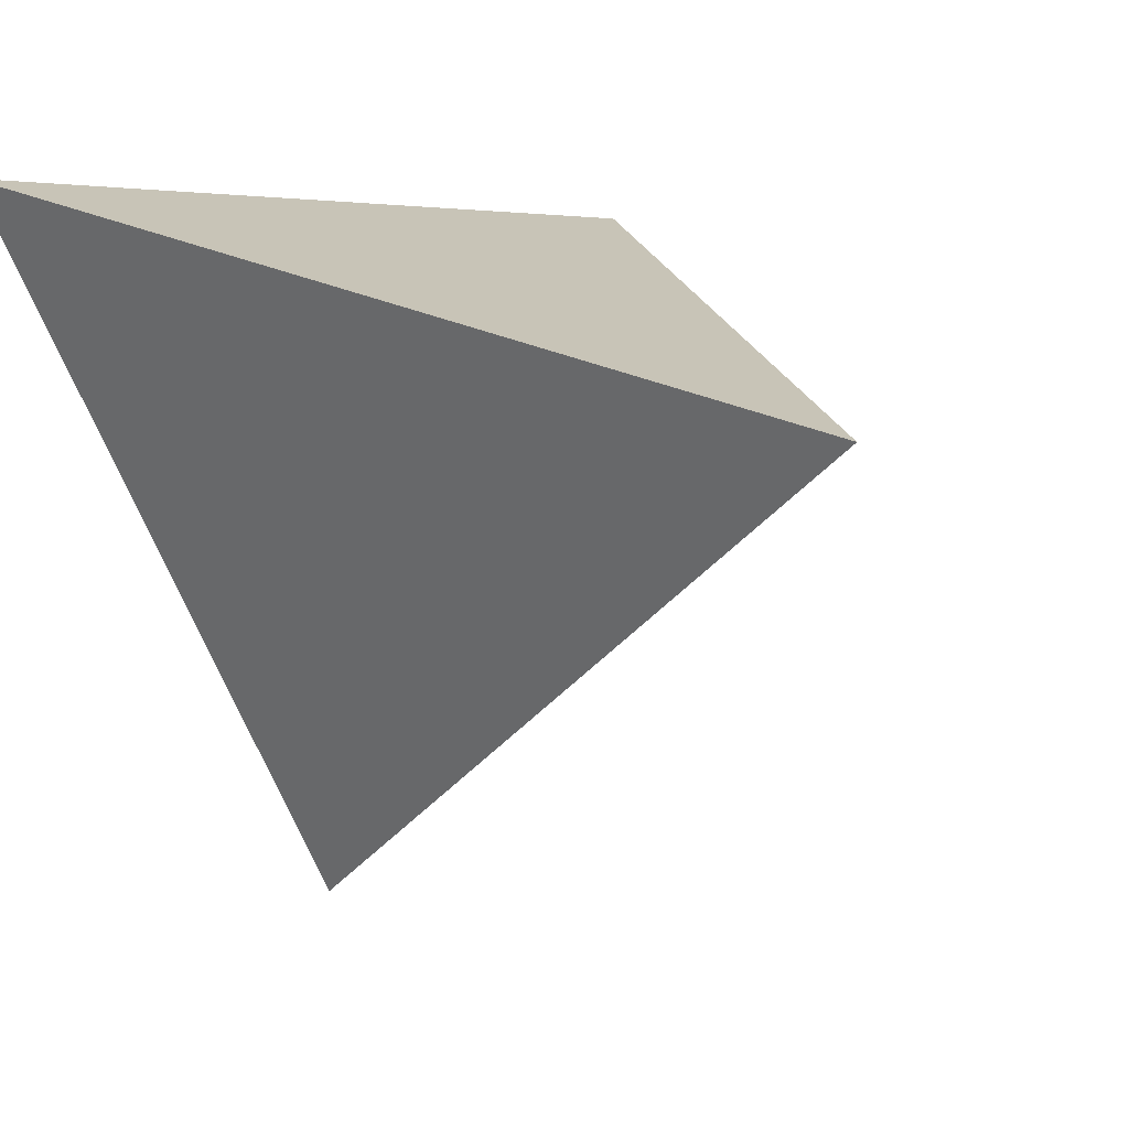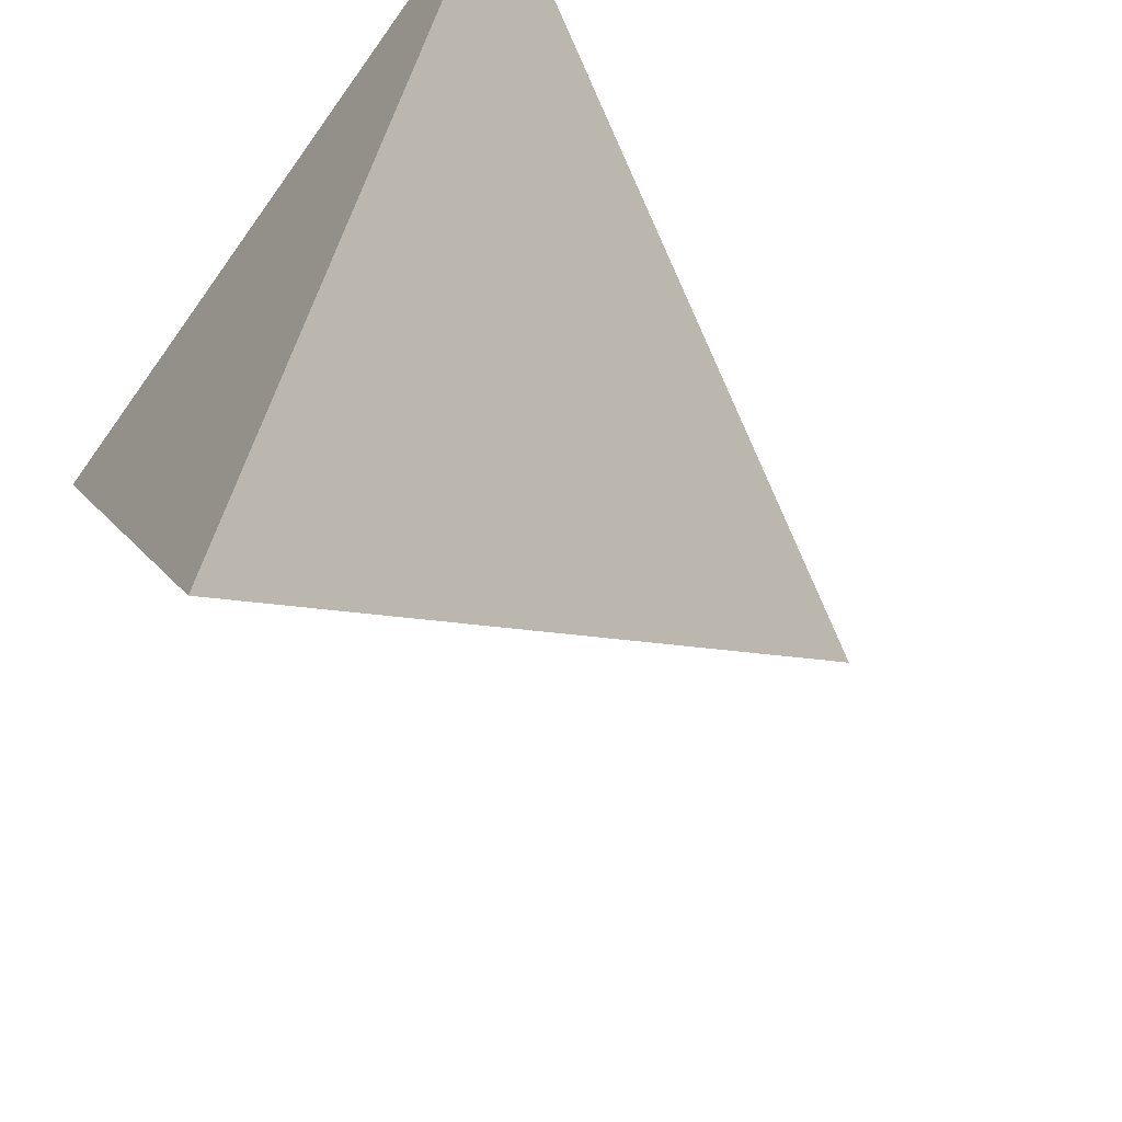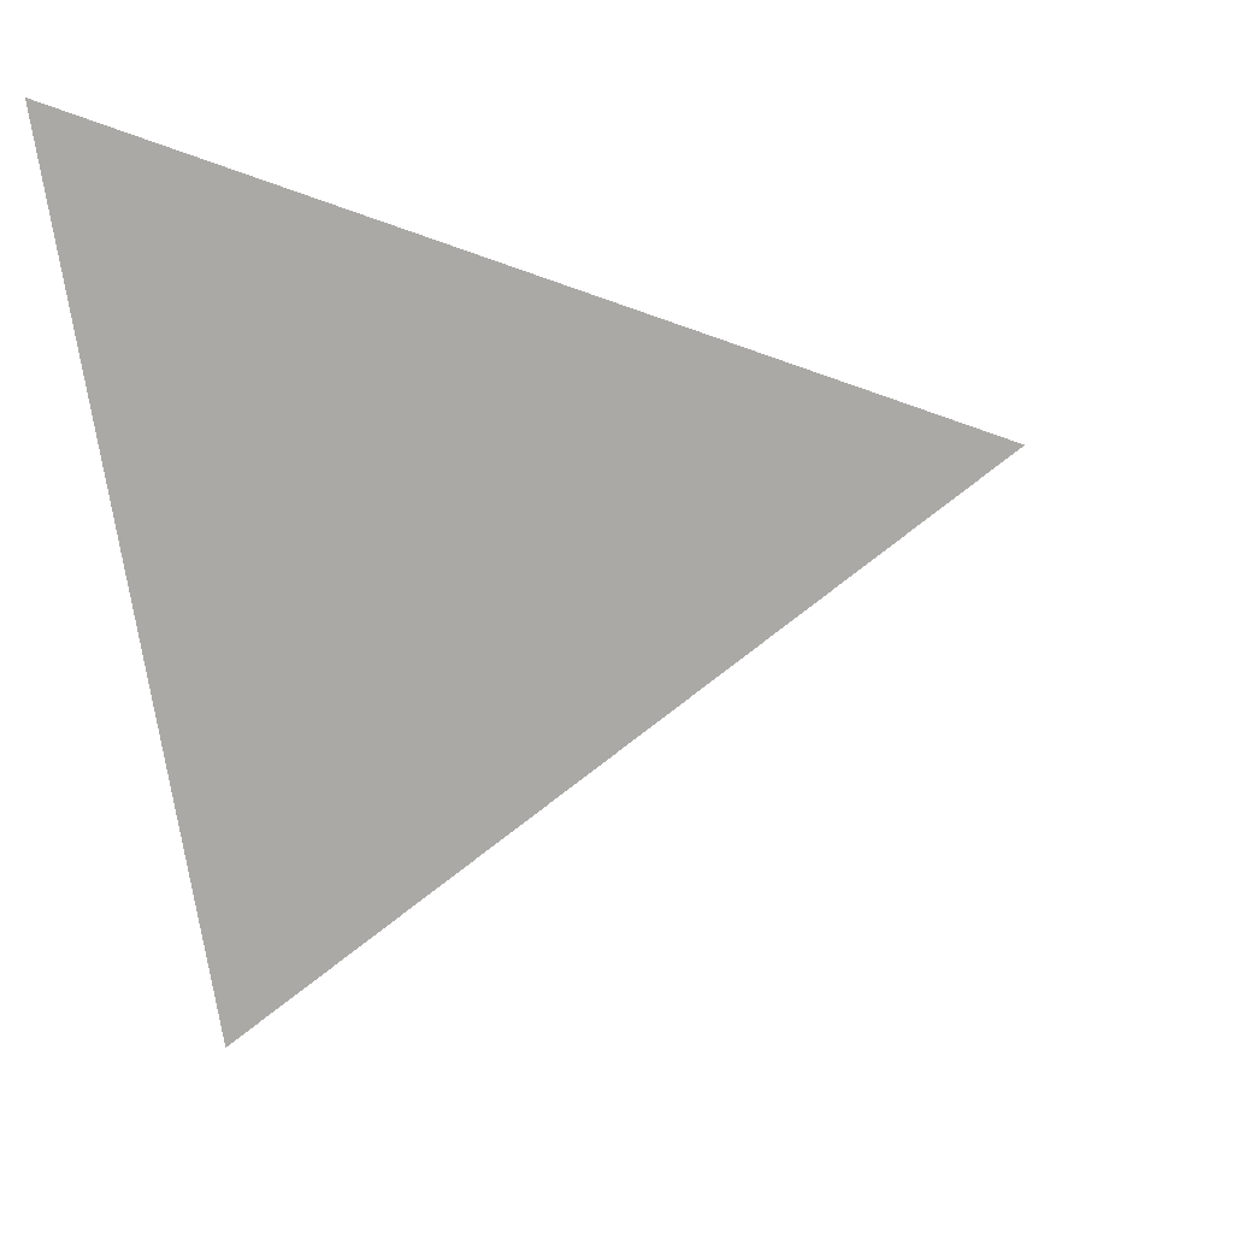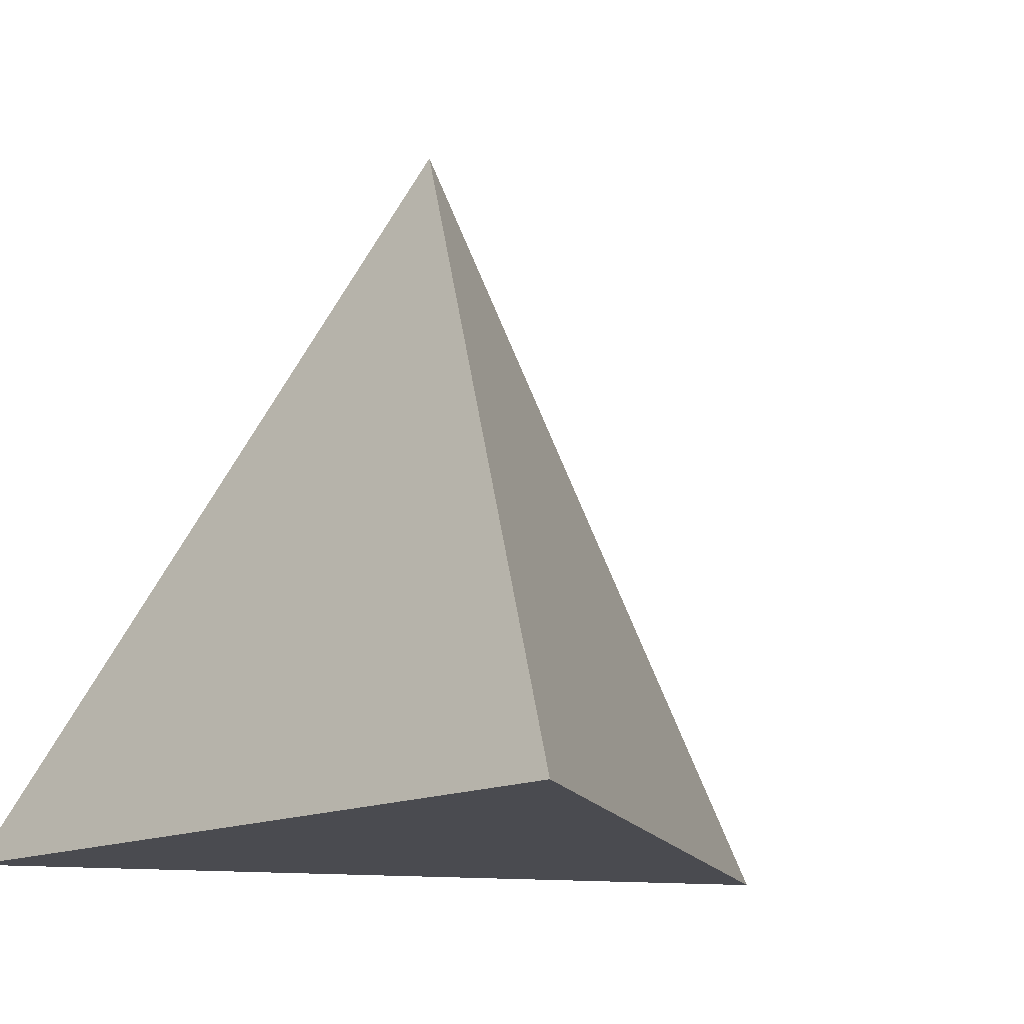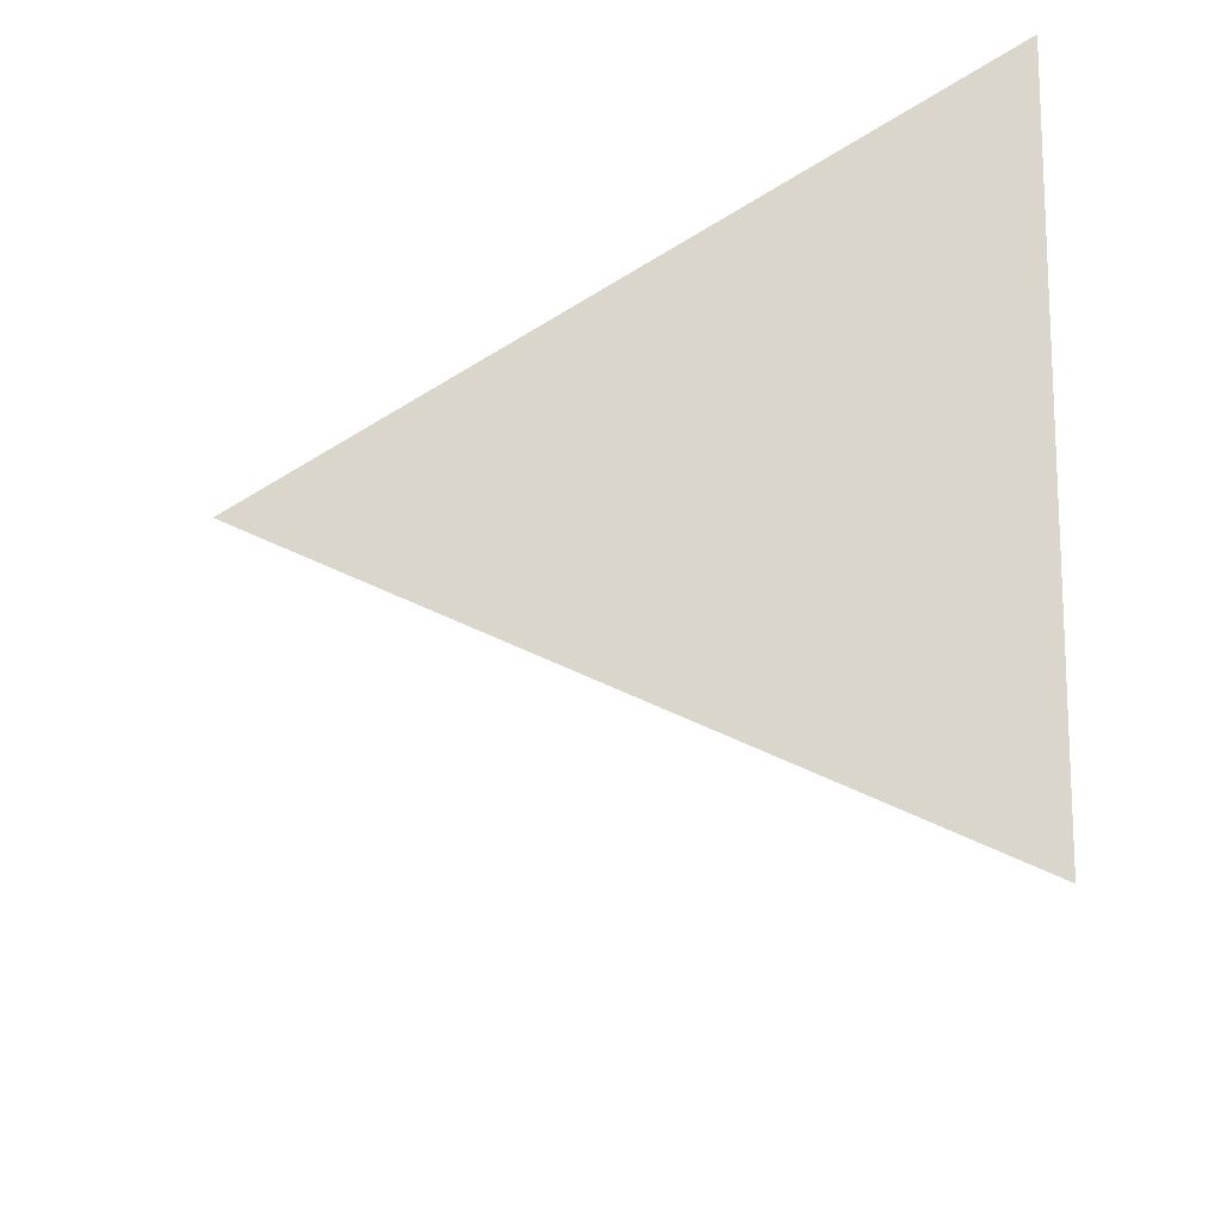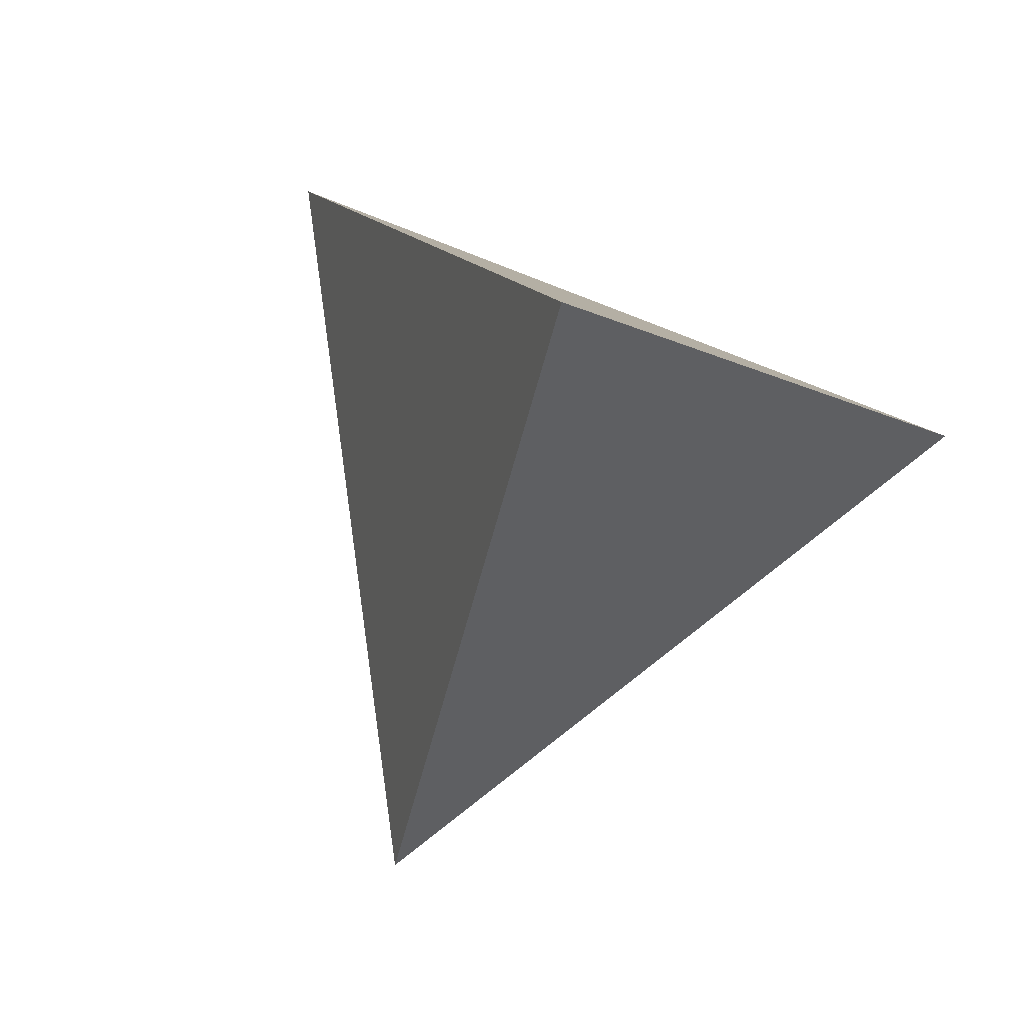
<metadata>
{"format":"obj","ext":"obj","renderer":"f3d","projection":"perspective","resolution":1024,"background":"white","views":[{"elev":3.6,"azim":136.7,"up":"+Z"},{"elev":-56.6,"azim":55.4,"up":"+Z"},{"elev":-13.5,"azim":108.5,"up":"+Z"},{"elev":-14.6,"azim":46.0,"up":"+Y"},{"elev":-58.0,"azim":-93.8,"up":"+Z"},{"elev":76.8,"azim":-158.0,"up":"+Y"}]}
</metadata>
<code>
o Pyramid
v 0 0 0
v 17.44 0 0
v 8.719 0 -15.1
v 8.719 15.1 -5.034
f 1 2 3
f 1 2 4
f 2 3 4
f 3 1 4

</code>
